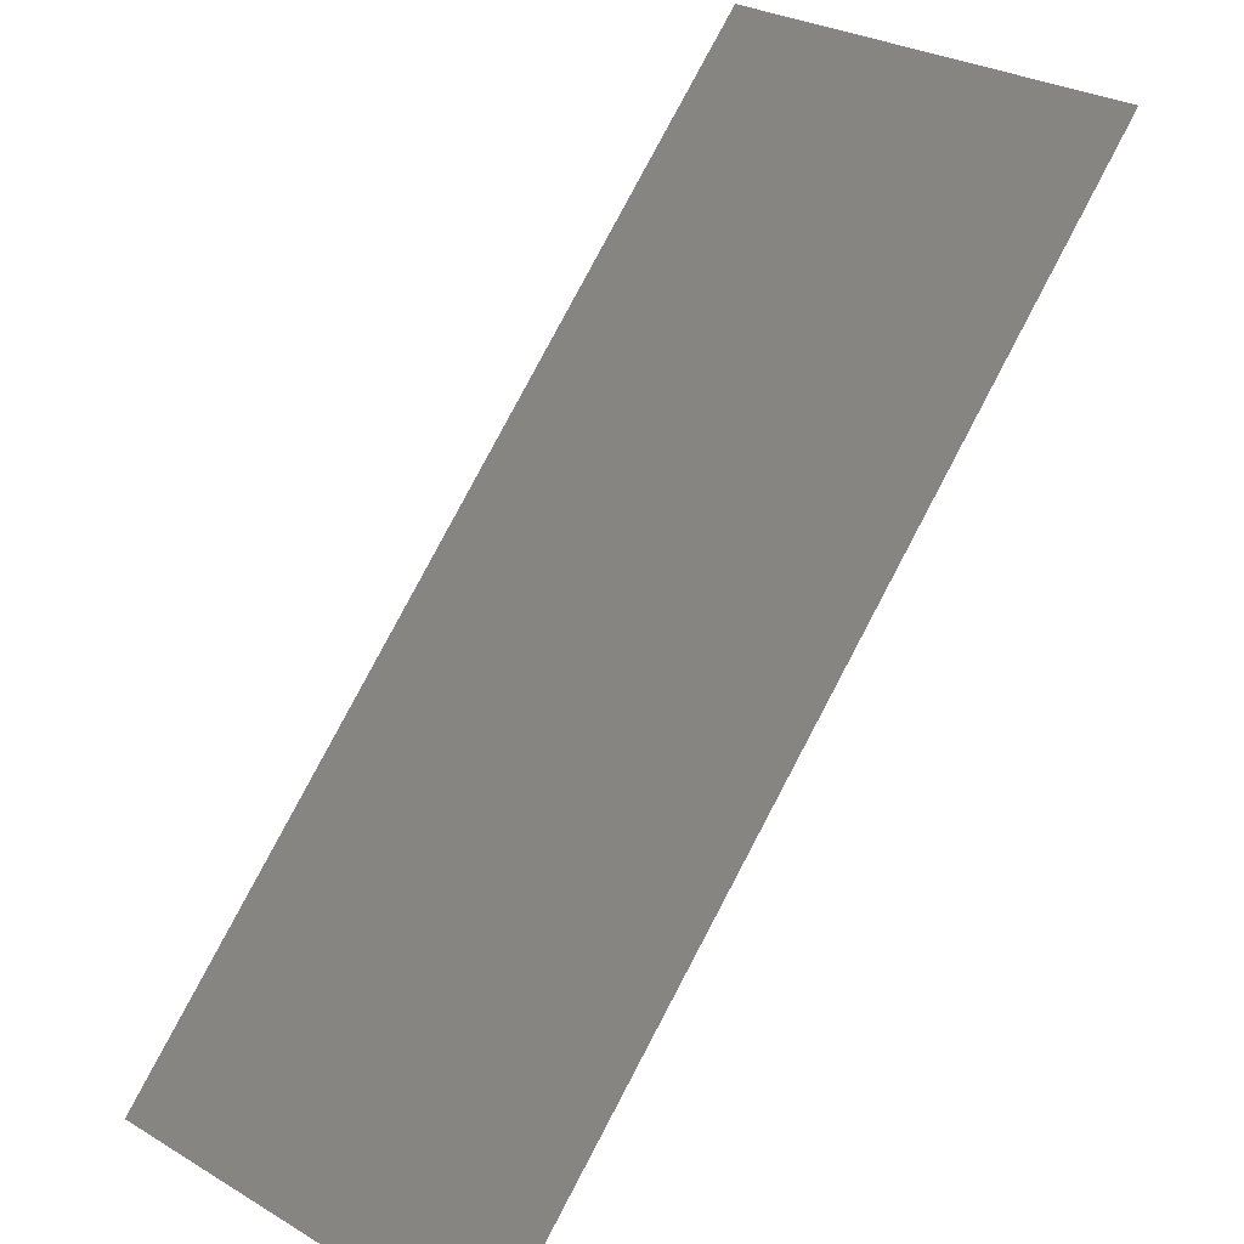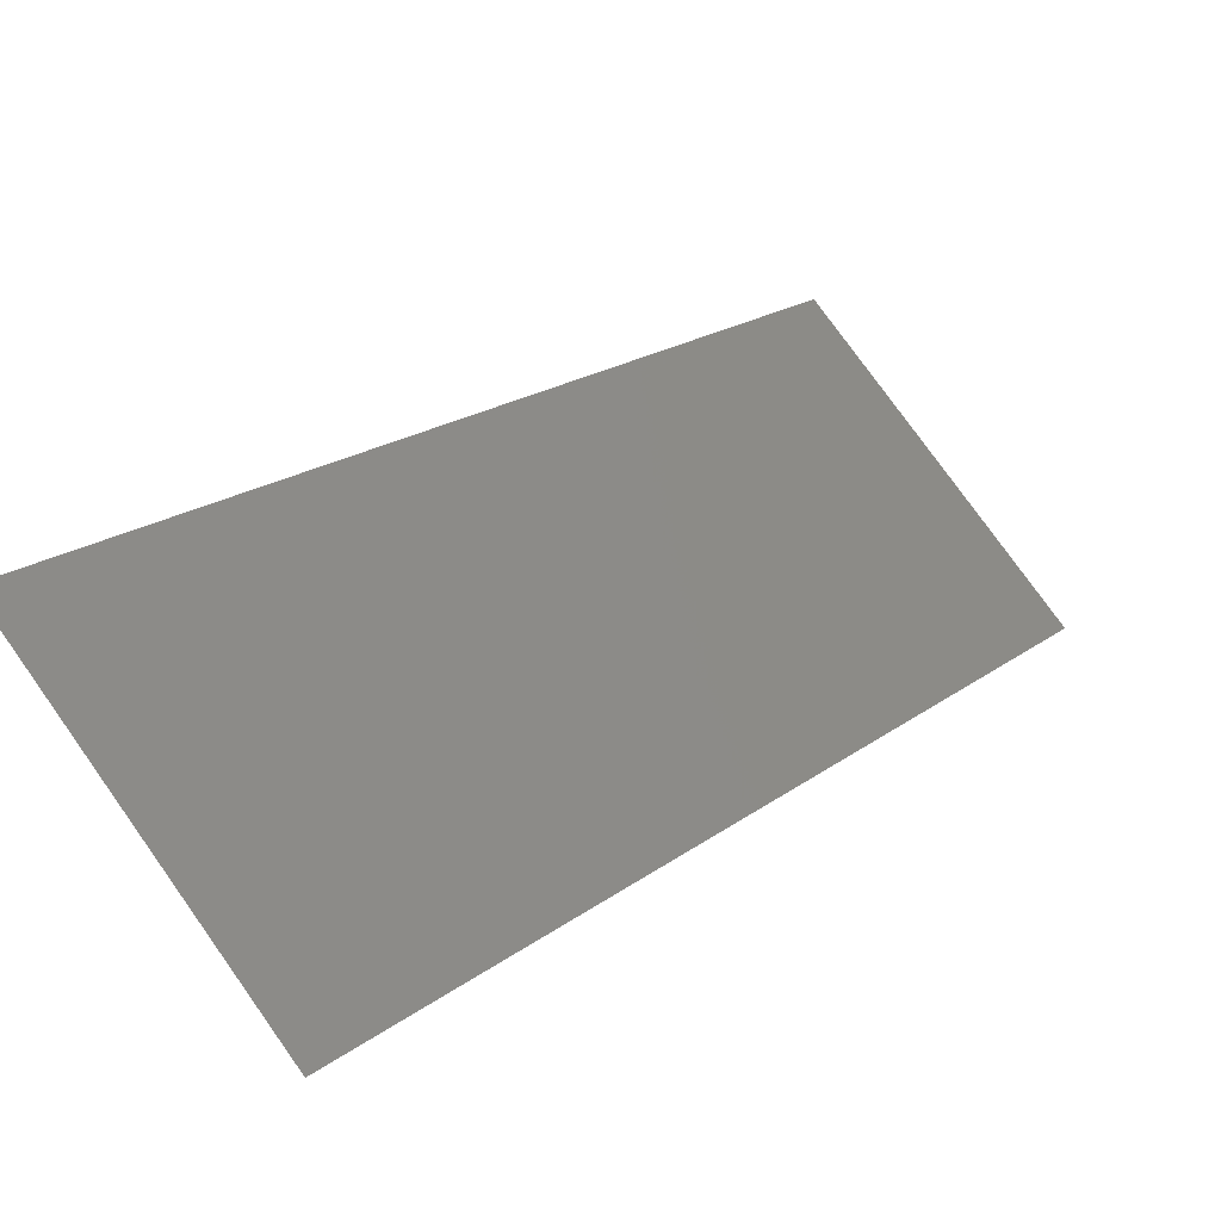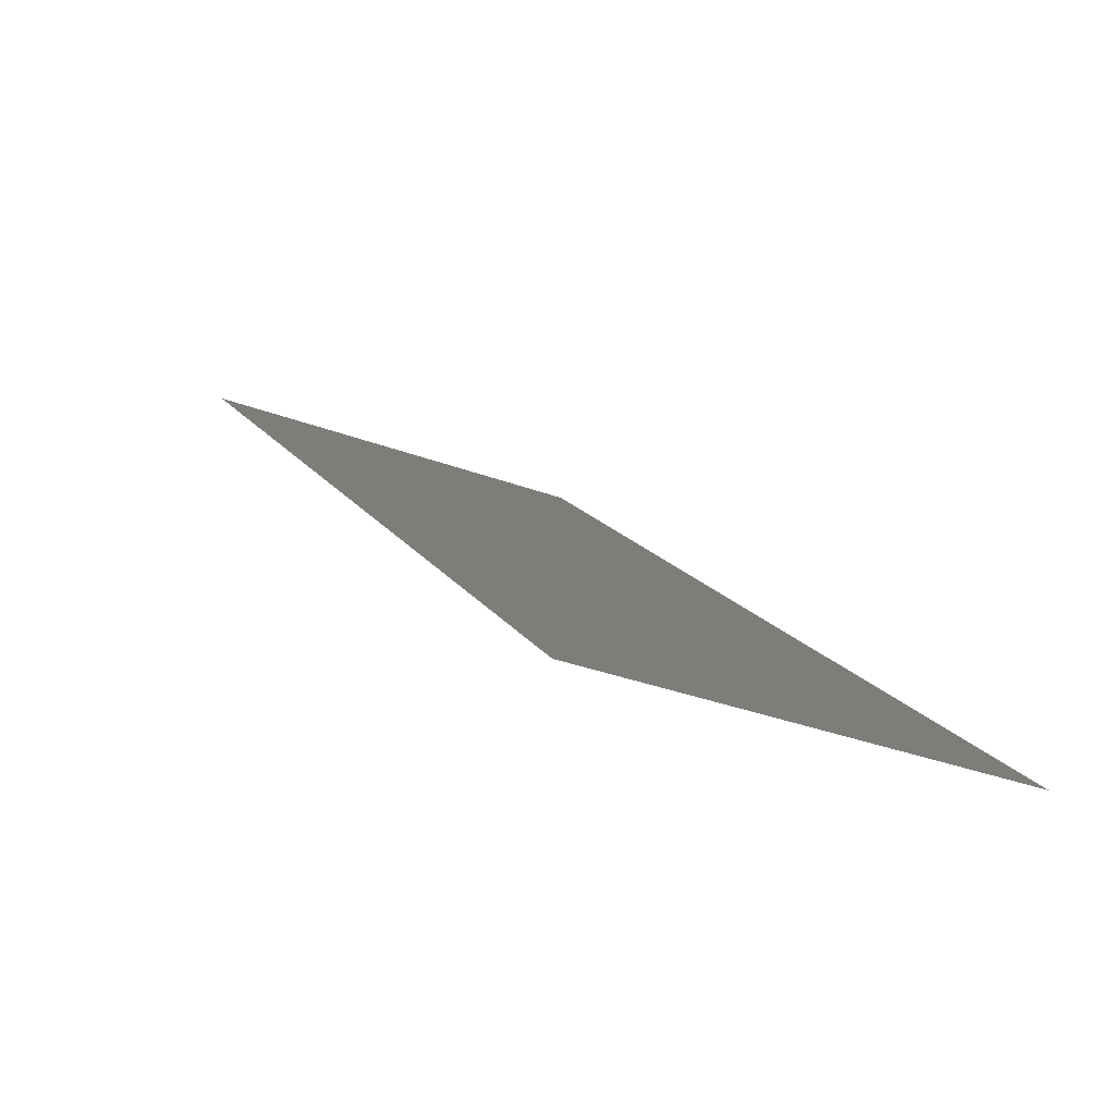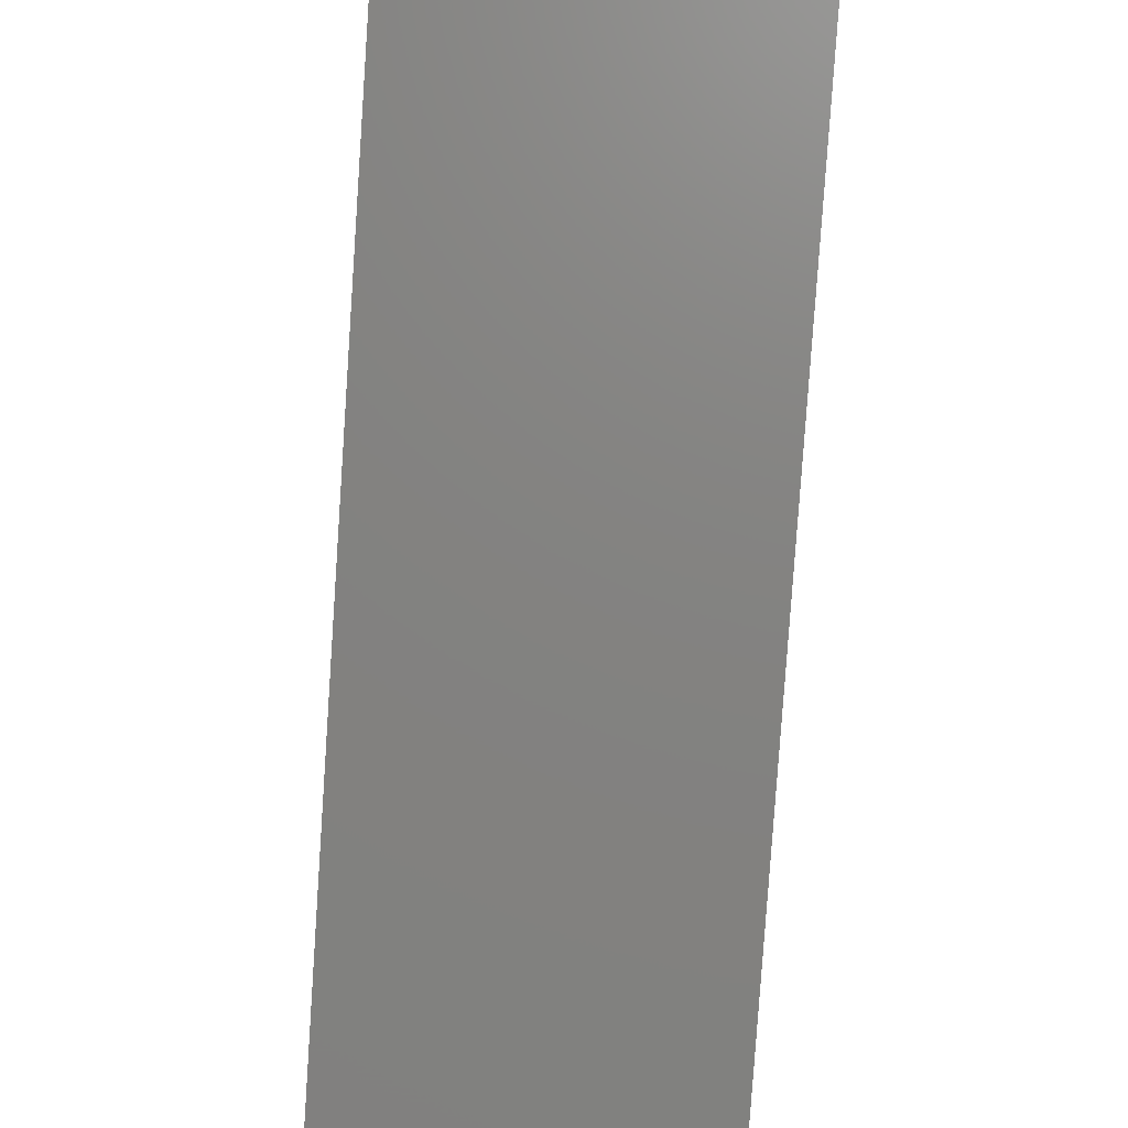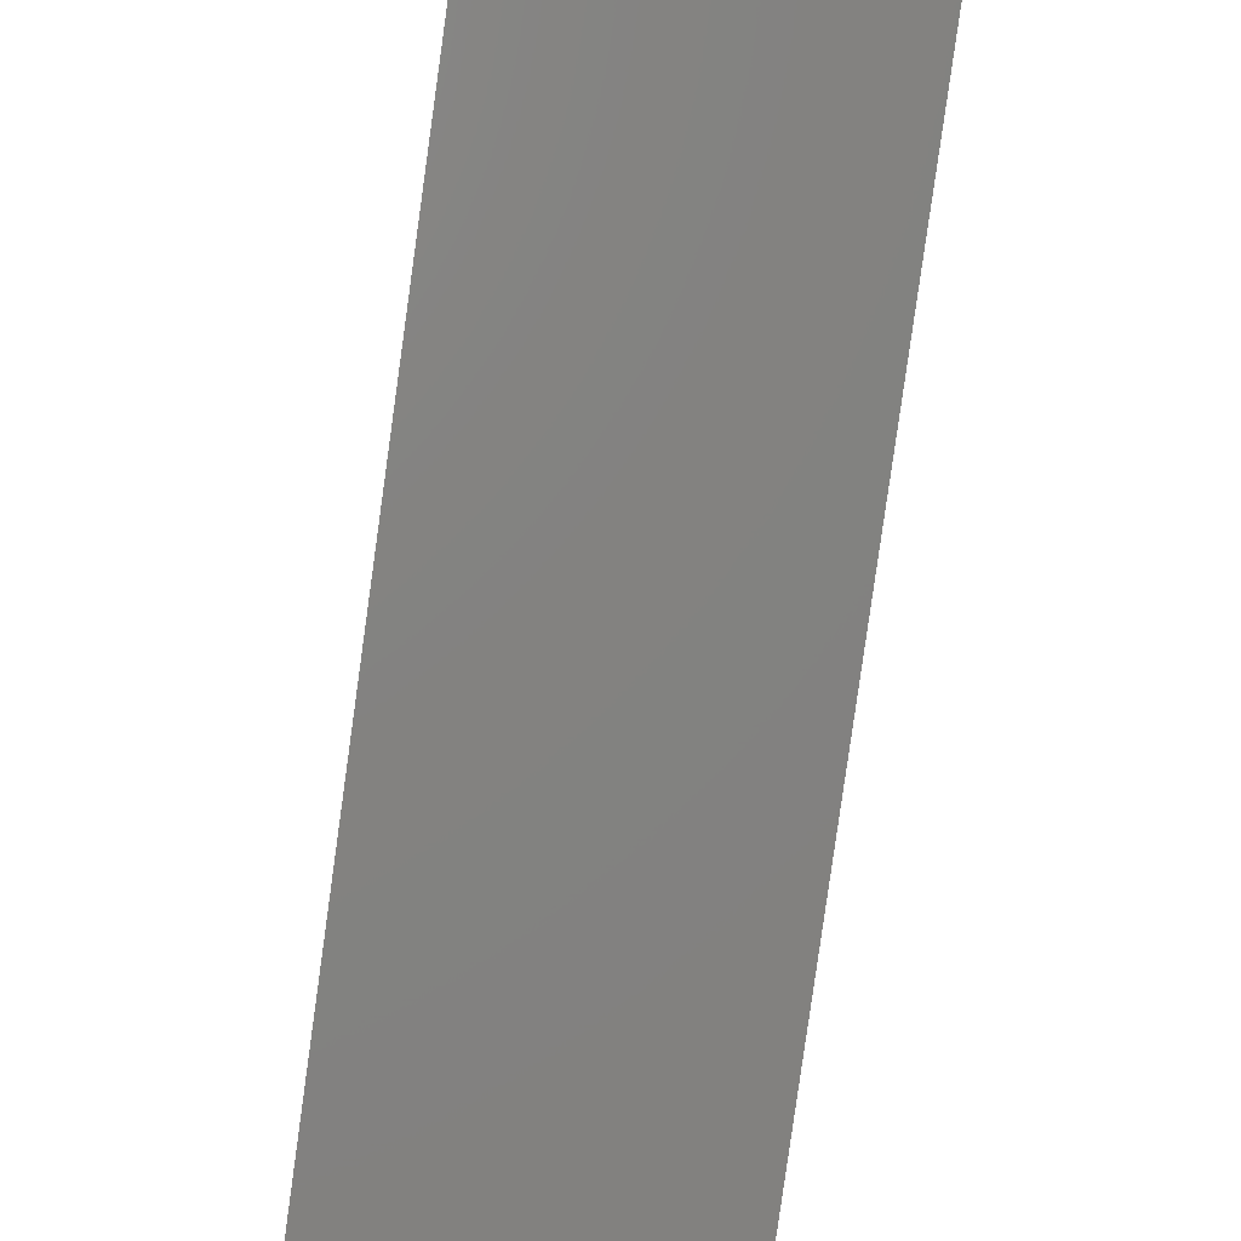
<metadata>
{"format":"stl","ext":"stl","renderer":"f3d","projection":"perspective","resolution":1024,"background":"white","views":[{"elev":29.9,"azim":40.4,"up":"+Y"},{"elev":78.1,"azim":-125.5,"up":"+Y"},{"elev":-33.7,"azim":-27.0,"up":"+Y"},{"elev":53.3,"azim":5.4,"up":"+Y"},{"elev":-39.8,"azim":168.9,"up":"+Y"}]}
</metadata>
<code>
# stl→obj: 220 verts, 382 faces
v -0.002954 -0.0007666 0.02097
v -0.002945 -0.0001493 0.02033
v -0.00375 -0.0003798 0.02057
v -0.002146 -0.0004722 0.02066
v -0.002221 6.978e-06 0.02016
v -0.002133 -0.001115 0.02133
v -0.002812 0.0003124 0.01984
v -0.00375 0.0003124 0.01984
v -0.00375 -0.001072 0.02129
v -0.002128 -0.001797 0.02204
v -0.002954 -0.001442 0.02167
v -0.002953 -0.00213 0.02239
v -0.00375 -0.001764 0.02201
v -0.00213 -0.002484 0.02276
v -0.002127 -0.003171 0.02348
v -0.002953 -0.002819 0.02311
v -0.002953 -0.003508 0.02383
v -0.00375 -0.003149 0.02345
v -0.00375 -0.002457 0.02273
v -0.00213 -0.003859 0.02419
v 0.002217 -0.0001555 0.02033
v 0.002812 0.0003124 0.01984
v 0.001875 0.0003124 0.01984
v 0.001349 6.986e-06 0.02016
v 0.002987 -0.0005843 0.02078
v 0.003096 -6.56e-05 0.02024
v 0.00375 -0.0003798 0.02057
v 0.00375 0.0003124 0.01984
v 0.0009375 0.0003124 0.01984
v -0.001281 -0.004205 0.02455
v -0.00128 -0.003518 0.02384
v -0.000424 -0.003862 0.0242
v -0.0004245 -0.003175 0.02348
v -0.0004244 -0.004549 0.02491
v 0.0004342 -0.00352 0.02384
v 0.0004341 -0.002833 0.02312
v 0.001291 -0.003184 0.02349
v 0.001291 -0.002496 0.02277
v 0.001291 -0.00387 0.0242
v 0.000434 -0.004894 0.02527
v 0.0004342 -0.004207 0.02456
v 0.001291 -0.004558 0.02492
v 0.00129 -0.005244 0.02564
v 0.002137 -0.002874 0.02317
v 0.002138 -0.002185 0.02245
v 0.002958 -0.00263 0.02291
v 0.00296 -0.001935 0.02219
v 0.00296 -0.003313 0.02362
v 0.00375 -0.001764 0.02201
v 0.00375 -0.001072 0.02129
v 0.002963 -0.001252 0.02148
v 0.00375 -0.003149 0.02345
v 0.00375 -0.002457 0.02273
v 0.002132 -0.00562 0.02603
v 0.002137 -0.004936 0.02532
v 0.002955 -0.005385 0.02578
v 0.00296 -0.004692 0.02506
v 0.002938 -0.00605 0.02648
v 0.00375 -0.004533 0.0249
v 0.00375 -0.003841 0.02417
v 0.002959 -0.004006 0.02435
v 0.00375 -0.005918 0.02634
v 0.00375 -0.005226 0.02562
v 0.002136 -0.004252 0.0246
v 0.002135 -0.003567 0.02389
v 0.002138 -0.001502 0.02174
v 0.00129 -0.001813 0.02206
v 0.001294 -0.001126 0.02134
v 0.002151 -0.0008264 0.02103
v 0.001311 -0.0004807 0.02067
v 0.0004339 -0.002147 0.02241
v -0.0004246 -0.002488 0.02276
v -0.0004246 -0.001801 0.02205
v -0.00128 -0.00283 0.02312
v -0.001281 -0.001458 0.02169
v -0.00128 -0.002143 0.0224
v -0.0004469 6.889e-06 0.02016
v -0.0004322 -0.0004669 0.02066
v 0.0004486 -0.0001346 0.02031
v -0.0009375 0.0003124 0.01984
v 0 0.0003124 0.01984
v -0.001331 -0.0001367 0.02031
v -0.00129 -0.000784 0.02099
v -0.001875 0.0003124 0.01984
v -0.0004258 -0.001121 0.02134
v 0.0004375 -0.0007888 0.02099
v 0.0004344 -0.001463 0.0217
v -0.002128 -0.01005 0.03065
v -0.00213 -0.009361 0.02993
v -0.002954 -0.009712 0.03029
v -0.002953 -0.0104 0.03101
v -0.00375 -0.01007 0.03067
v -0.00375 -0.009379 0.02995
v -0.00213 -0.01074 0.03136
v -0.002128 -0.01142 0.03208
v -0.002953 -0.01109 0.03173
v -0.002953 -0.01178 0.03245
v -0.00375 -0.01146 0.03211
v -0.00375 -0.01076 0.03139
v -0.002132 -0.0121 0.03279
v -0.002143 -0.01275 0.03346
v -0.002953 -0.01245 0.03315
v -0.002215 -0.01323 0.03396
v -0.002942 -0.01307 0.0338
v -0.001875 -0.01353 0.03428
v -0.002812 -0.01353 0.03428
v -0.00375 -0.01353 0.03428
v -0.00375 -0.01284 0.03356
v -0.00375 -0.01215 0.03283
v -0.00128 -0.009702 0.03028
v -0.001281 -0.009015 0.02957
v -0.000424 -0.009358 0.02993
v -0.0004244 -0.008671 0.02921
v -0.0004245 -0.01005 0.03064
v 0.0004342 -0.009013 0.02957
v 0.0004341 -0.008326 0.02885
v 0.001291 -0.008662 0.0292
v 0.00129 -0.007976 0.02848
v 0.001291 -0.00935 0.02992
v 0.0004341 -0.01039 0.031
v 0.0004341 -0.0097 0.03028
v 0.001291 -0.01004 0.03063
v 0.001291 -0.01072 0.03135
v 0.002136 -0.008283 0.02881
v 0.002133 -0.007601 0.02809
v 0.002955 -0.007835 0.02834
v 0.002938 -0.00717 0.02764
v 0.00296 -0.008529 0.02906
v 0.00375 -0.007302 0.02778
v 0.00375 -0.00661 0.02706
v 0.00375 -0.008687 0.02923
v 0.00375 -0.007994 0.0285
v 0.002137 -0.01103 0.03167
v 0.002137 -0.01035 0.03096
v 0.002958 -0.01059 0.03121
v 0.00296 -0.009907 0.0305
v 0.002961 -0.01129 0.03194
v 0.00375 -0.01007 0.03067
v 0.00375 -0.009379 0.02995
v 0.00375 -0.01146 0.03211
v 0.00375 -0.01076 0.03139
v 0.002959 -0.009214 0.02978
v 0.002136 -0.009655 0.03024
v 0.002135 -0.008965 0.02952
v 0.003096 -0.01315 0.03388
v 0.002987 -0.01264 0.03334
v 0.002217 -0.01306 0.03379
v 0.001349 -0.01323 0.03396
v 0.001875 -0.01353 0.03428
v 0.00375 -0.01353 0.03428
v 0.002812 -0.01353 0.03428
v 0.00375 -0.01284 0.03356
v 0.00375 -0.01215 0.03283
v 0.002963 -0.01197 0.03265
v 0.002152 -0.0124 0.03309
v 0.001311 -0.01274 0.03345
v 0.001294 -0.01209 0.03278
v 0.002138 -0.01171 0.03238
v 0.00129 -0.01141 0.03206
v 0.0004488 -0.01309 0.03381
v 0 -0.01353 0.03428
v 0.0009375 -0.01353 0.03428
v -0.0004313 -0.01275 0.03347
v -0.0004461 -0.01323 0.03396
v -0.001289 -0.01243 0.03313
v -0.001328 -0.01308 0.03381
v -0.0009375 -0.01353 0.03428
v 0.0004339 -0.01107 0.03171
v -0.0004246 -0.01073 0.03136
v -0.0004246 -0.01142 0.03207
v -0.00128 -0.01108 0.03172
v -0.001282 -0.01176 0.03243
v -0.00128 -0.01039 0.031
v -0.0004256 -0.0121 0.03278
v 0.0004343 -0.01176 0.03243
v 0.0004376 -0.01243 0.03313
v 0.002799 -0.00661 0.02706
v 0.002109 -0.006933 0.0274
v 0.001285 -0.007289 0.02777
v 0.001287 -0.00661 0.02706
v 0.002107 -0.006286 0.02672
v 0.001285 -0.005931 0.02635
v 0.0004333 -0.007639 0.02813
v -0.0004245 -0.007984 0.02849
v -0.0004244 -0.007297 0.02778
v -0.001281 -0.008328 0.02885
v -0.002129 -0.008673 0.02921
v -0.00213 -0.007985 0.02849
v -0.001281 -0.006954 0.02742
v -0.001281 -0.007641 0.02814
v -0.002128 -0.007298 0.02778
v -0.002129 -0.00661 0.02706
v 0.0004333 -0.005581 0.02599
v -0.0004246 -0.005236 0.02563
v -0.0004244 -0.005923 0.02634
v -0.001281 -0.005579 0.02599
v -0.001281 -0.006266 0.0267
v -0.002128 -0.005922 0.02634
v -0.002129 -0.005235 0.02563
v -0.001281 -0.004892 0.02527
v -0.002128 -0.004547 0.02491
v -0.0004241 -0.00661 0.02706
v 0.0004329 -0.006268 0.0267
v 0.0004327 -0.006953 0.02742
v -0.002953 -0.009023 0.02958
v -0.00375 -0.008687 0.02923
v -0.002953 -0.004197 0.02455
v -0.00375 -0.003841 0.02417
v -0.002953 -0.004887 0.02526
v -0.00375 -0.004533 0.0249
v -0.002953 -0.005576 0.02598
v -0.002953 -0.006265 0.0267
v -0.00375 -0.005918 0.02634
v -0.00375 -0.005226 0.02562
v -0.002953 -0.006955 0.02742
v -0.002953 -0.007644 0.02814
v -0.00375 -0.007302 0.02778
v -0.00375 -0.00661 0.02706
v -0.002952 -0.008333 0.02886
v -0.00375 -0.007994 0.0285
f 1 2 3
f 4 5 2
f 6 4 1
f 2 1 4
f 7 8 2
f 2 5 7
f 3 9 1
f 3 2 8
f 10 6 11
f 12 11 13
f 11 9 13
f 14 10 12
f 11 12 10
f 15 14 16
f 17 16 18
f 16 19 18
f 20 15 17
f 16 17 15
f 12 16 14
f 1 11 6
f 16 12 19
f 12 13 19
f 11 1 9
f 21 22 23
f 24 21 23
f 25 26 21
f 21 26 22
f 27 28 26
f 26 25 27
f 22 26 28
f 29 24 23
f 30 31 20
f 32 33 31
f 34 32 30
f 31 30 32
f 35 36 33
f 37 38 36
f 39 37 35
f 36 35 37
f 40 41 34
f 42 39 41
f 43 42 40
f 41 40 42
f 35 41 39
f 32 34 41
f 33 32 35
f 41 35 32
f 44 45 38
f 46 47 45
f 48 46 44
f 45 44 46
f 49 50 51
f 52 53 46
f 46 48 52
f 47 46 53
f 54 55 43
f 53 49 47
f 56 57 55
f 58 56 54
f 55 54 56
f 59 60 61
f 62 63 56
f 56 58 62
f 57 56 63
f 63 59 57
f 61 57 59
f 48 61 60
f 64 55 57
f 60 52 48
f 42 43 55
f 39 42 64
f 55 64 42
f 44 65 48
f 37 39 65
f 38 37 44
f 65 44 37
f 64 65 39
f 61 48 65
f 57 61 64
f 65 64 61
f 51 47 49
f 25 51 50
f 66 45 47
f 50 27 25
f 67 38 45
f 68 67 66
f 45 66 67
f 21 69 25
f 70 68 69
f 24 70 21
f 69 21 70
f 66 69 68
f 51 25 69
f 47 51 66
f 69 66 51
f 71 36 38
f 72 33 36
f 73 72 71
f 36 71 72
f 74 31 33
f 15 20 31
f 14 15 74
f 31 74 15
f 75 76 73
f 10 14 76
f 6 10 75
f 76 75 10
f 74 76 14
f 72 73 76
f 33 72 74
f 76 74 72
f 77 78 79
f 79 24 29
f 80 77 81
f 82 83 78
f 79 29 81
f 77 79 81
f 4 6 83
f 84 5 82
f 83 82 4
f 82 80 84
f 7 5 84
f 4 82 5
f 78 77 82
f 75 83 6
f 82 77 80
f 85 78 83
f 73 85 75
f 83 75 85
f 86 79 78
f 70 24 79
f 68 70 86
f 79 86 70
f 71 87 73
f 67 68 87
f 38 67 71
f 87 71 67
f 86 87 68
f 85 73 87
f 78 85 86
f 87 86 85
f 88 89 90
f 91 90 92
f 90 93 92
f 94 88 91
f 90 91 88
f 95 94 96
f 97 96 98
f 96 99 98
f 100 95 97
f 96 97 95
f 91 96 94
f 96 91 99
f 91 92 99
f 101 100 102
f 103 101 104
f 102 104 101
f 105 103 106
f 104 107 106
f 103 104 106
f 107 104 108
f 104 102 108
f 97 102 100
f 108 102 109
f 102 97 109
f 97 98 109
f 110 111 89
f 112 113 111
f 114 112 110
f 111 110 112
f 115 116 113
f 117 118 116
f 119 117 115
f 116 115 117
f 120 121 114
f 122 119 121
f 123 122 120
f 121 120 122
f 115 121 119
f 112 114 121
f 113 112 115
f 121 115 112
f 124 125 118
f 126 127 125
f 128 126 124
f 125 124 126
f 127 129 130
f 128 131 132
f 132 126 128
f 129 127 126
f 133 134 123
f 126 132 129
f 135 136 134
f 137 135 133
f 134 133 135
f 136 138 139
f 137 140 141
f 141 135 137
f 138 136 135
f 135 141 138
f 139 142 136
f 131 128 142
f 143 134 136
f 142 139 131
f 122 123 134
f 119 122 143
f 134 143 122
f 124 144 128
f 117 119 144
f 118 117 124
f 144 124 117
f 143 144 119
f 142 128 144
f 136 142 143
f 144 143 142
f 145 146 147
f 147 148 149
f 150 145 151
f 147 149 151
f 145 147 151
f 146 152 153
f 152 146 145
f 145 150 152
f 153 154 146
f 140 137 154
f 155 147 146
f 154 153 140
f 156 148 147
f 157 156 155
f 147 155 156
f 133 158 137
f 159 157 158
f 123 159 133
f 158 133 159
f 155 158 157
f 154 137 158
f 146 154 155
f 158 155 154
f 160 161 162
f 149 148 162
f 148 160 162
f 163 164 160
f 160 164 161
f 165 166 163
f 101 103 166
f 100 101 165
f 166 165 101
f 164 163 166
f 166 103 105
f 161 164 167
f 120 168 123
f 166 105 167
f 164 166 167
f 169 170 168
f 114 169 120
f 168 120 169
f 171 172 170
f 95 100 172
f 94 95 171
f 172 171 95
f 110 173 114
f 88 94 173
f 89 88 110
f 173 110 88
f 171 173 94
f 169 114 173
f 170 169 171
f 173 171 169
f 165 172 100
f 174 170 172
f 163 174 165
f 172 165 174
f 175 168 170
f 159 123 168
f 157 159 175
f 168 175 159
f 160 176 163
f 156 157 176
f 148 156 160
f 176 160 156
f 175 176 157
f 174 163 176
f 170 174 175
f 176 175 174
f 130 177 127
f 58 177 130
f 178 125 127
f 130 62 58
f 179 118 125
f 180 179 178
f 125 178 179
f 54 181 58
f 182 180 181
f 43 182 54
f 181 54 182
f 178 181 180
f 177 58 181
f 127 177 178
f 181 178 177
f 183 116 118
f 184 113 116
f 185 184 183
f 116 183 184
f 186 111 113
f 187 89 111
f 188 187 186
f 111 186 187
f 189 190 185
f 191 188 190
f 192 191 189
f 190 189 191
f 186 190 188
f 184 185 190
f 113 184 186
f 190 186 184
f 40 193 43
f 194 195 193
f 34 194 40
f 193 40 194
f 196 197 195
f 198 192 197
f 199 198 196
f 197 196 198
f 30 200 34
f 201 199 200
f 20 201 30
f 200 30 201
f 196 200 199
f 194 34 200
f 195 194 196
f 200 196 194
f 189 197 192
f 202 195 197
f 185 202 189
f 197 189 202
f 203 193 195
f 182 43 193
f 180 182 203
f 193 203 182
f 183 204 185
f 179 180 204
f 118 179 183
f 204 183 179
f 203 204 180
f 202 185 204
f 195 202 203
f 204 203 202
f 205 90 89
f 90 205 93
f 205 206 93
f 17 207 20
f 207 17 208
f 17 18 208
f 201 20 207
f 209 207 210
f 207 208 210
f 199 201 209
f 207 209 201
f 198 199 211
f 212 211 213
f 211 214 213
f 192 198 212
f 211 212 198
f 209 211 199
f 211 209 214
f 209 210 214
f 191 192 215
f 216 215 217
f 215 218 217
f 188 191 216
f 215 216 191
f 187 188 219
f 205 219 206
f 219 220 206
f 89 187 205
f 219 205 187
f 216 219 188
f 212 215 192
f 219 216 220
f 216 217 220
f 215 212 218
f 212 213 218

</code>
